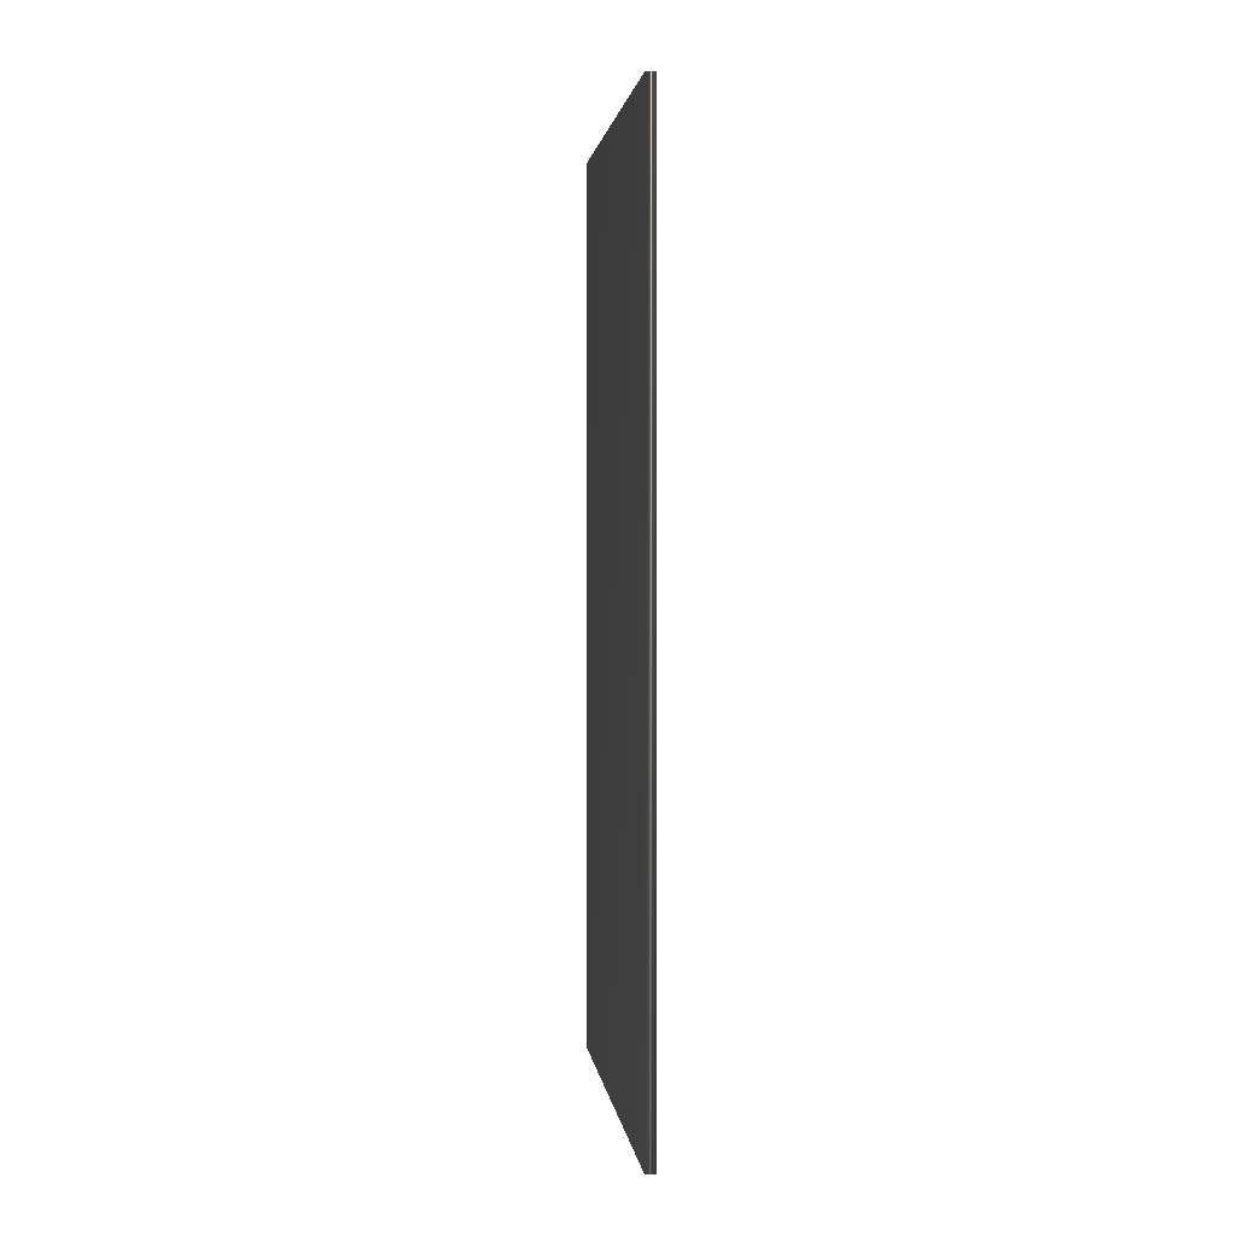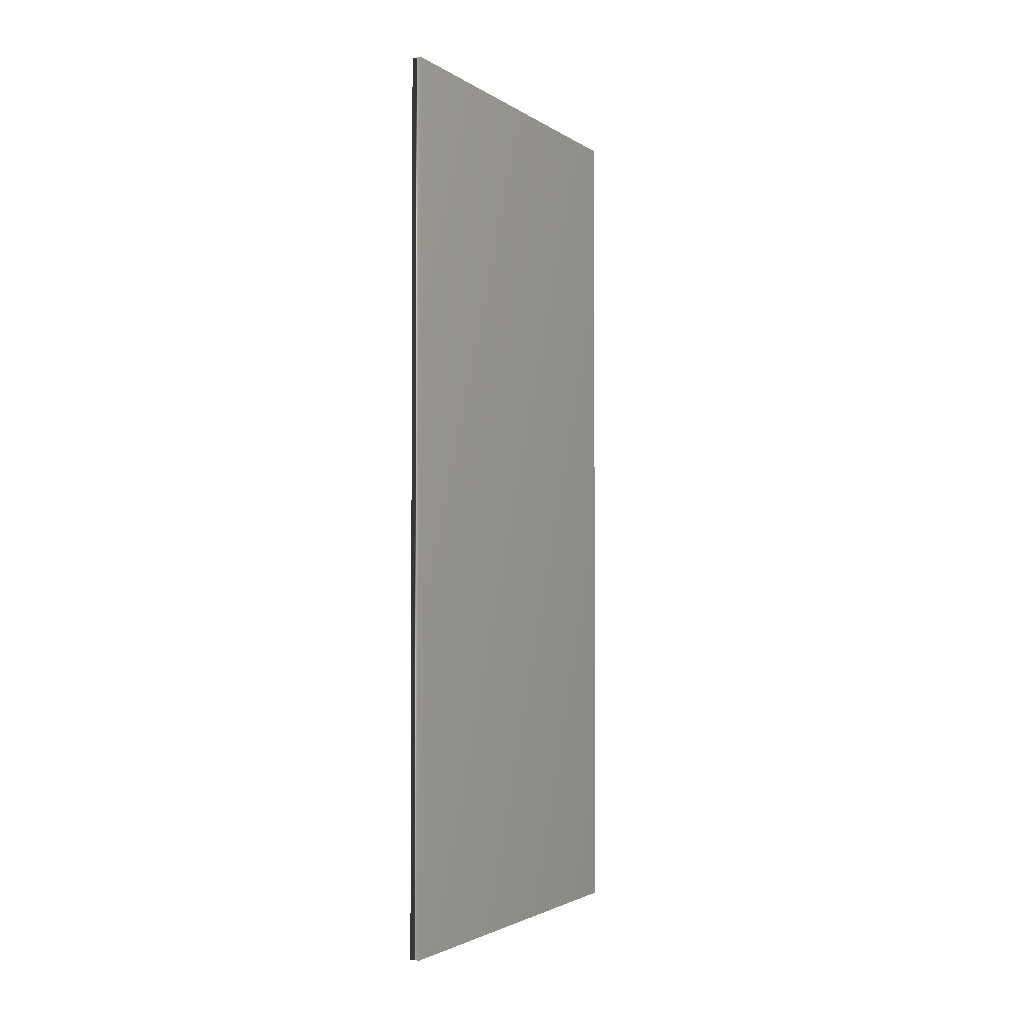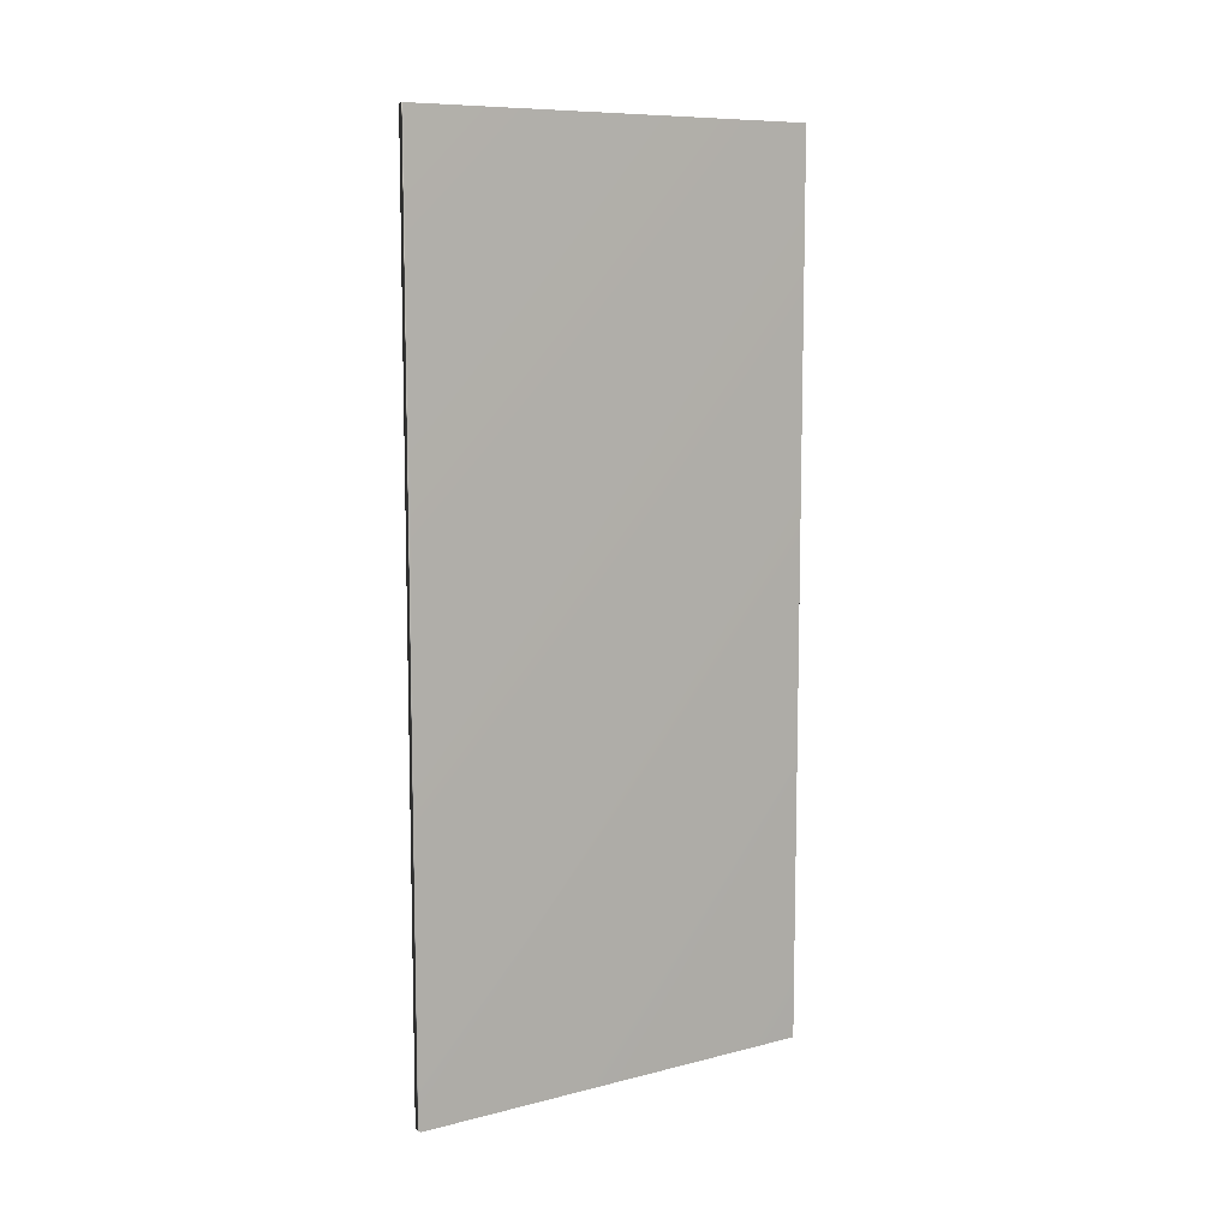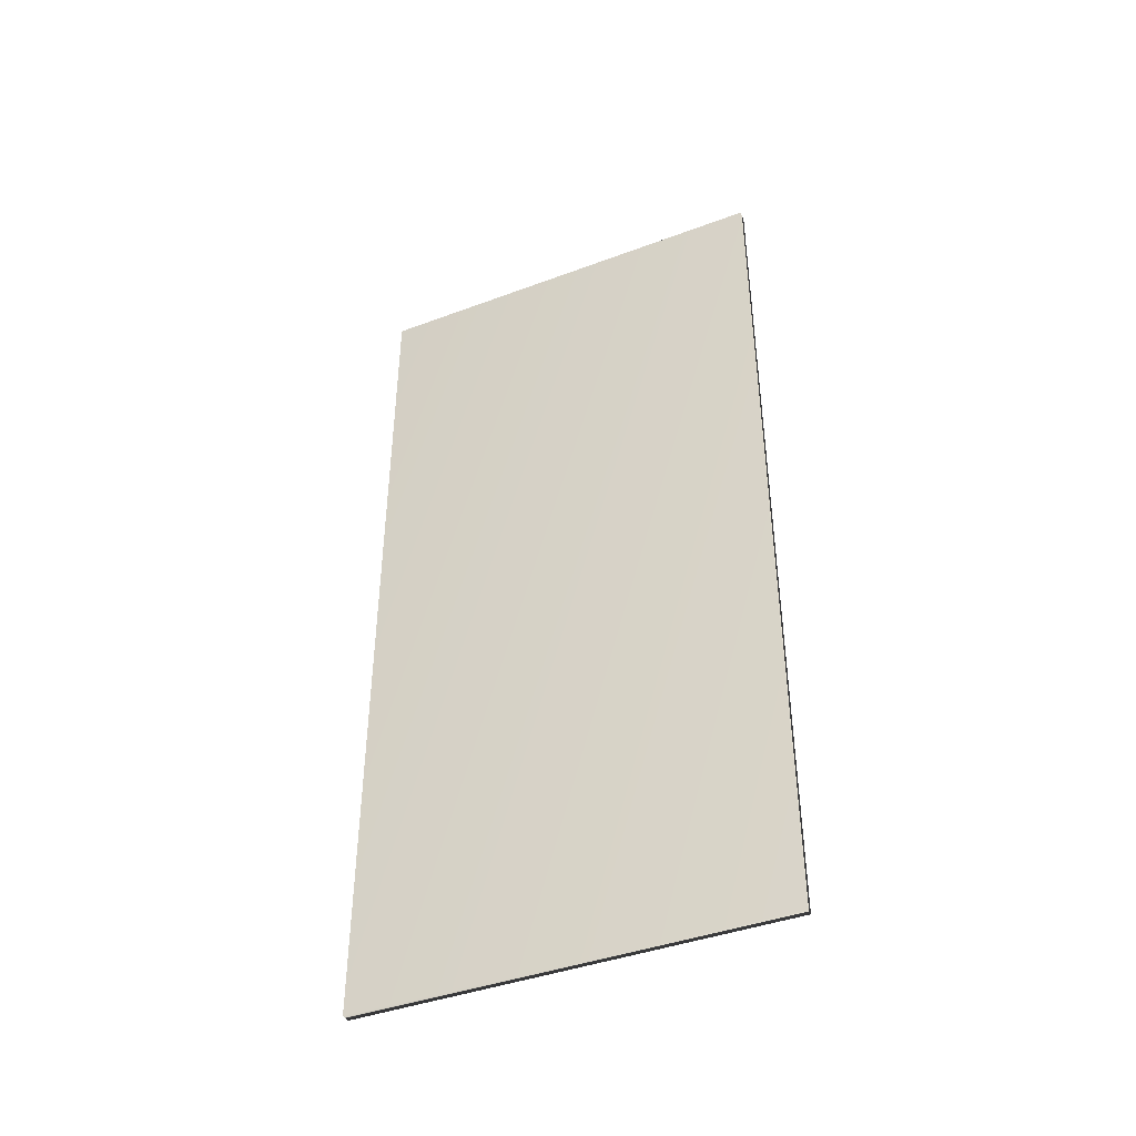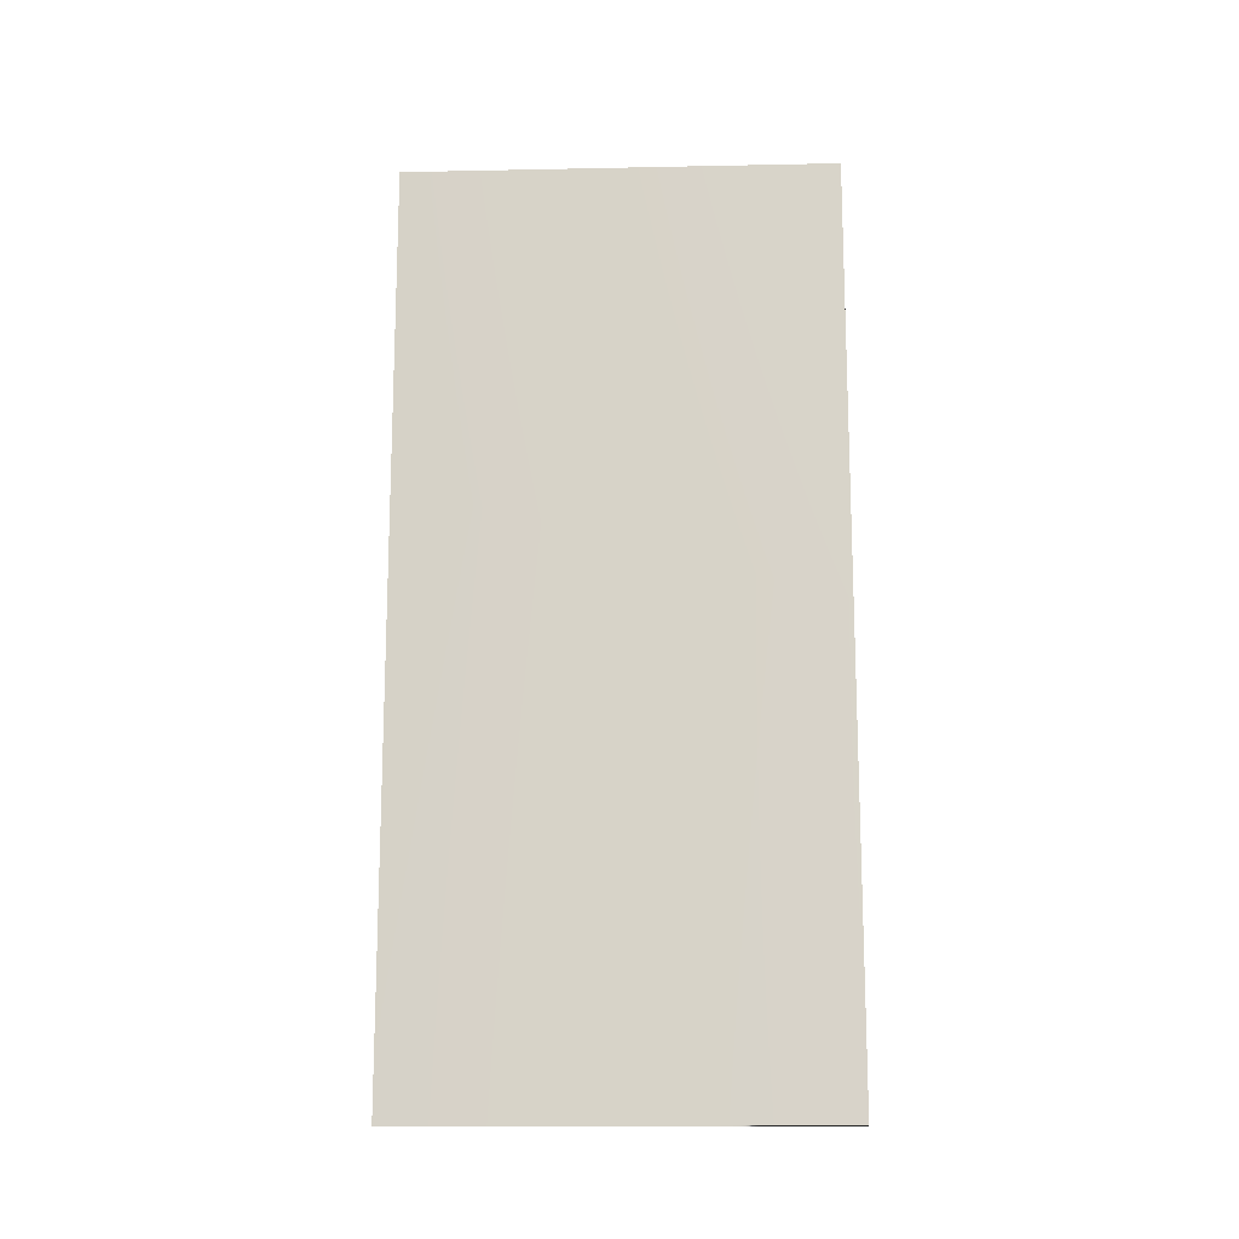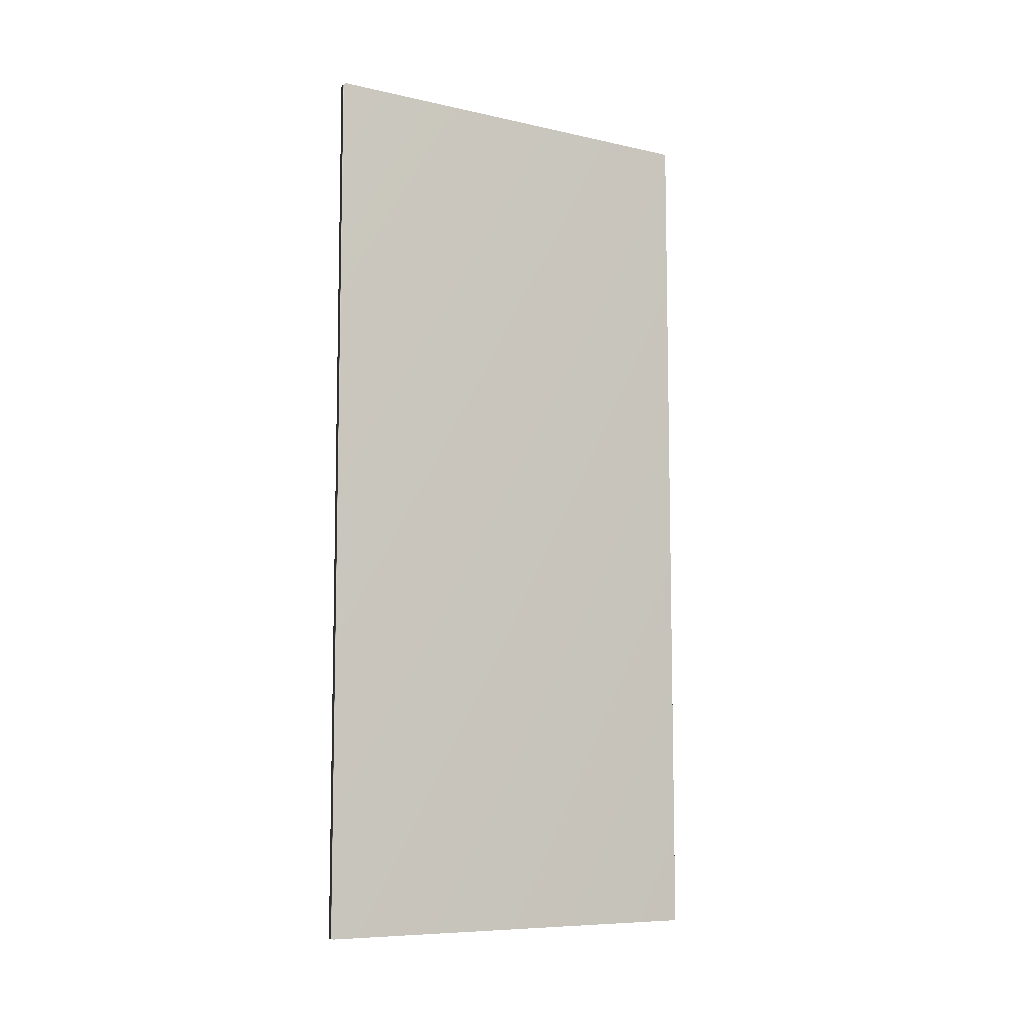
<metadata>
{"format":"obj","ext":"obj","renderer":"f3d","projection":"perspective","resolution":1024,"background":"white","views":[{"elev":2.3,"azim":-7.2,"up":"+Y"},{"elev":-2.4,"azim":26.7,"up":"+Y"},{"elev":9.2,"azim":56.1,"up":"+Y"},{"elev":-41.8,"azim":-65.8,"up":"+Y"},{"elev":-14.8,"azim":-87.5,"up":"+Y"},{"elev":-8.3,"azim":58.5,"up":"+Y"}]}
</metadata>
<code>
v 51.58 10.4 -73.73
v 51.58 2.792 -73.73
v 51.66 10.4 -73.73
v 51.66 2.792 -73.73
v 51.66 2.792 -77.34
v 51.66 10.4 -77.34
v 51.58 10.4 -77.34
v 51.58 2.792 -77.34
f 1 2 3
f 3 2 4
f 5 6 4
f 4 6 3
f 7 1 6
f 6 1 3
f 2 8 4
f 4 8 5
f 2 1 8
f 8 1 7
f 8 7 5
f 5 7 6

</code>
